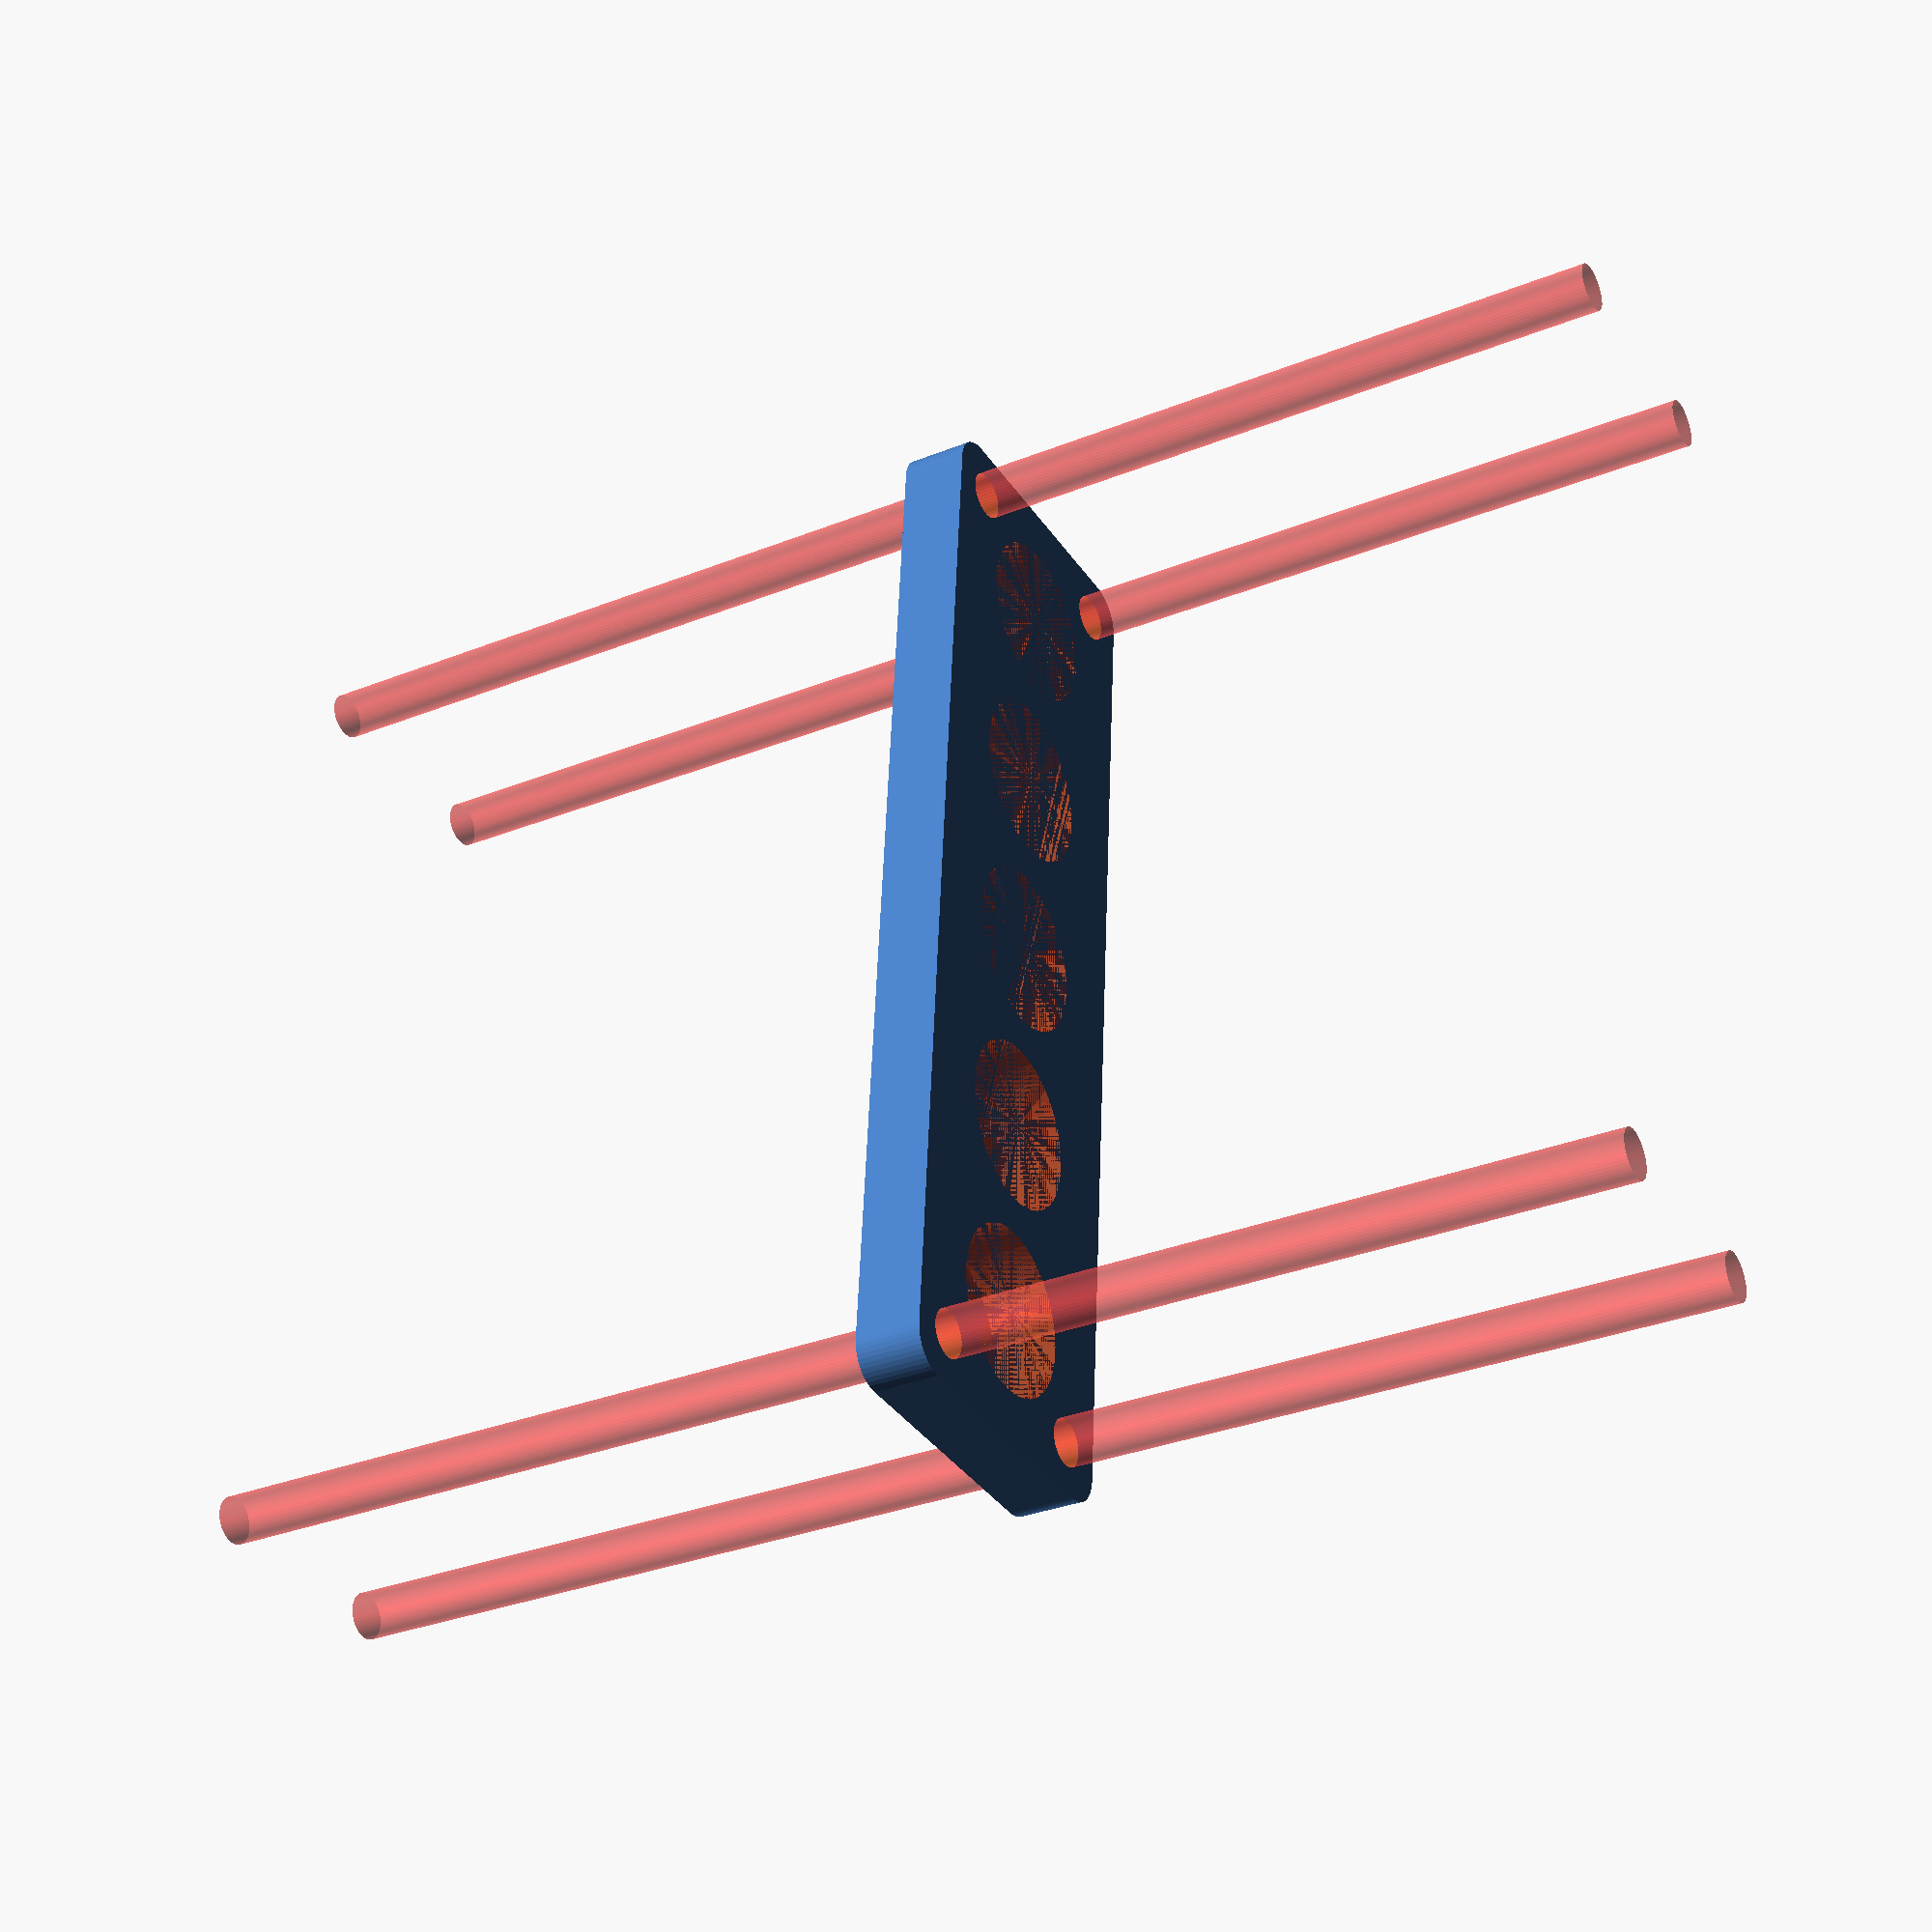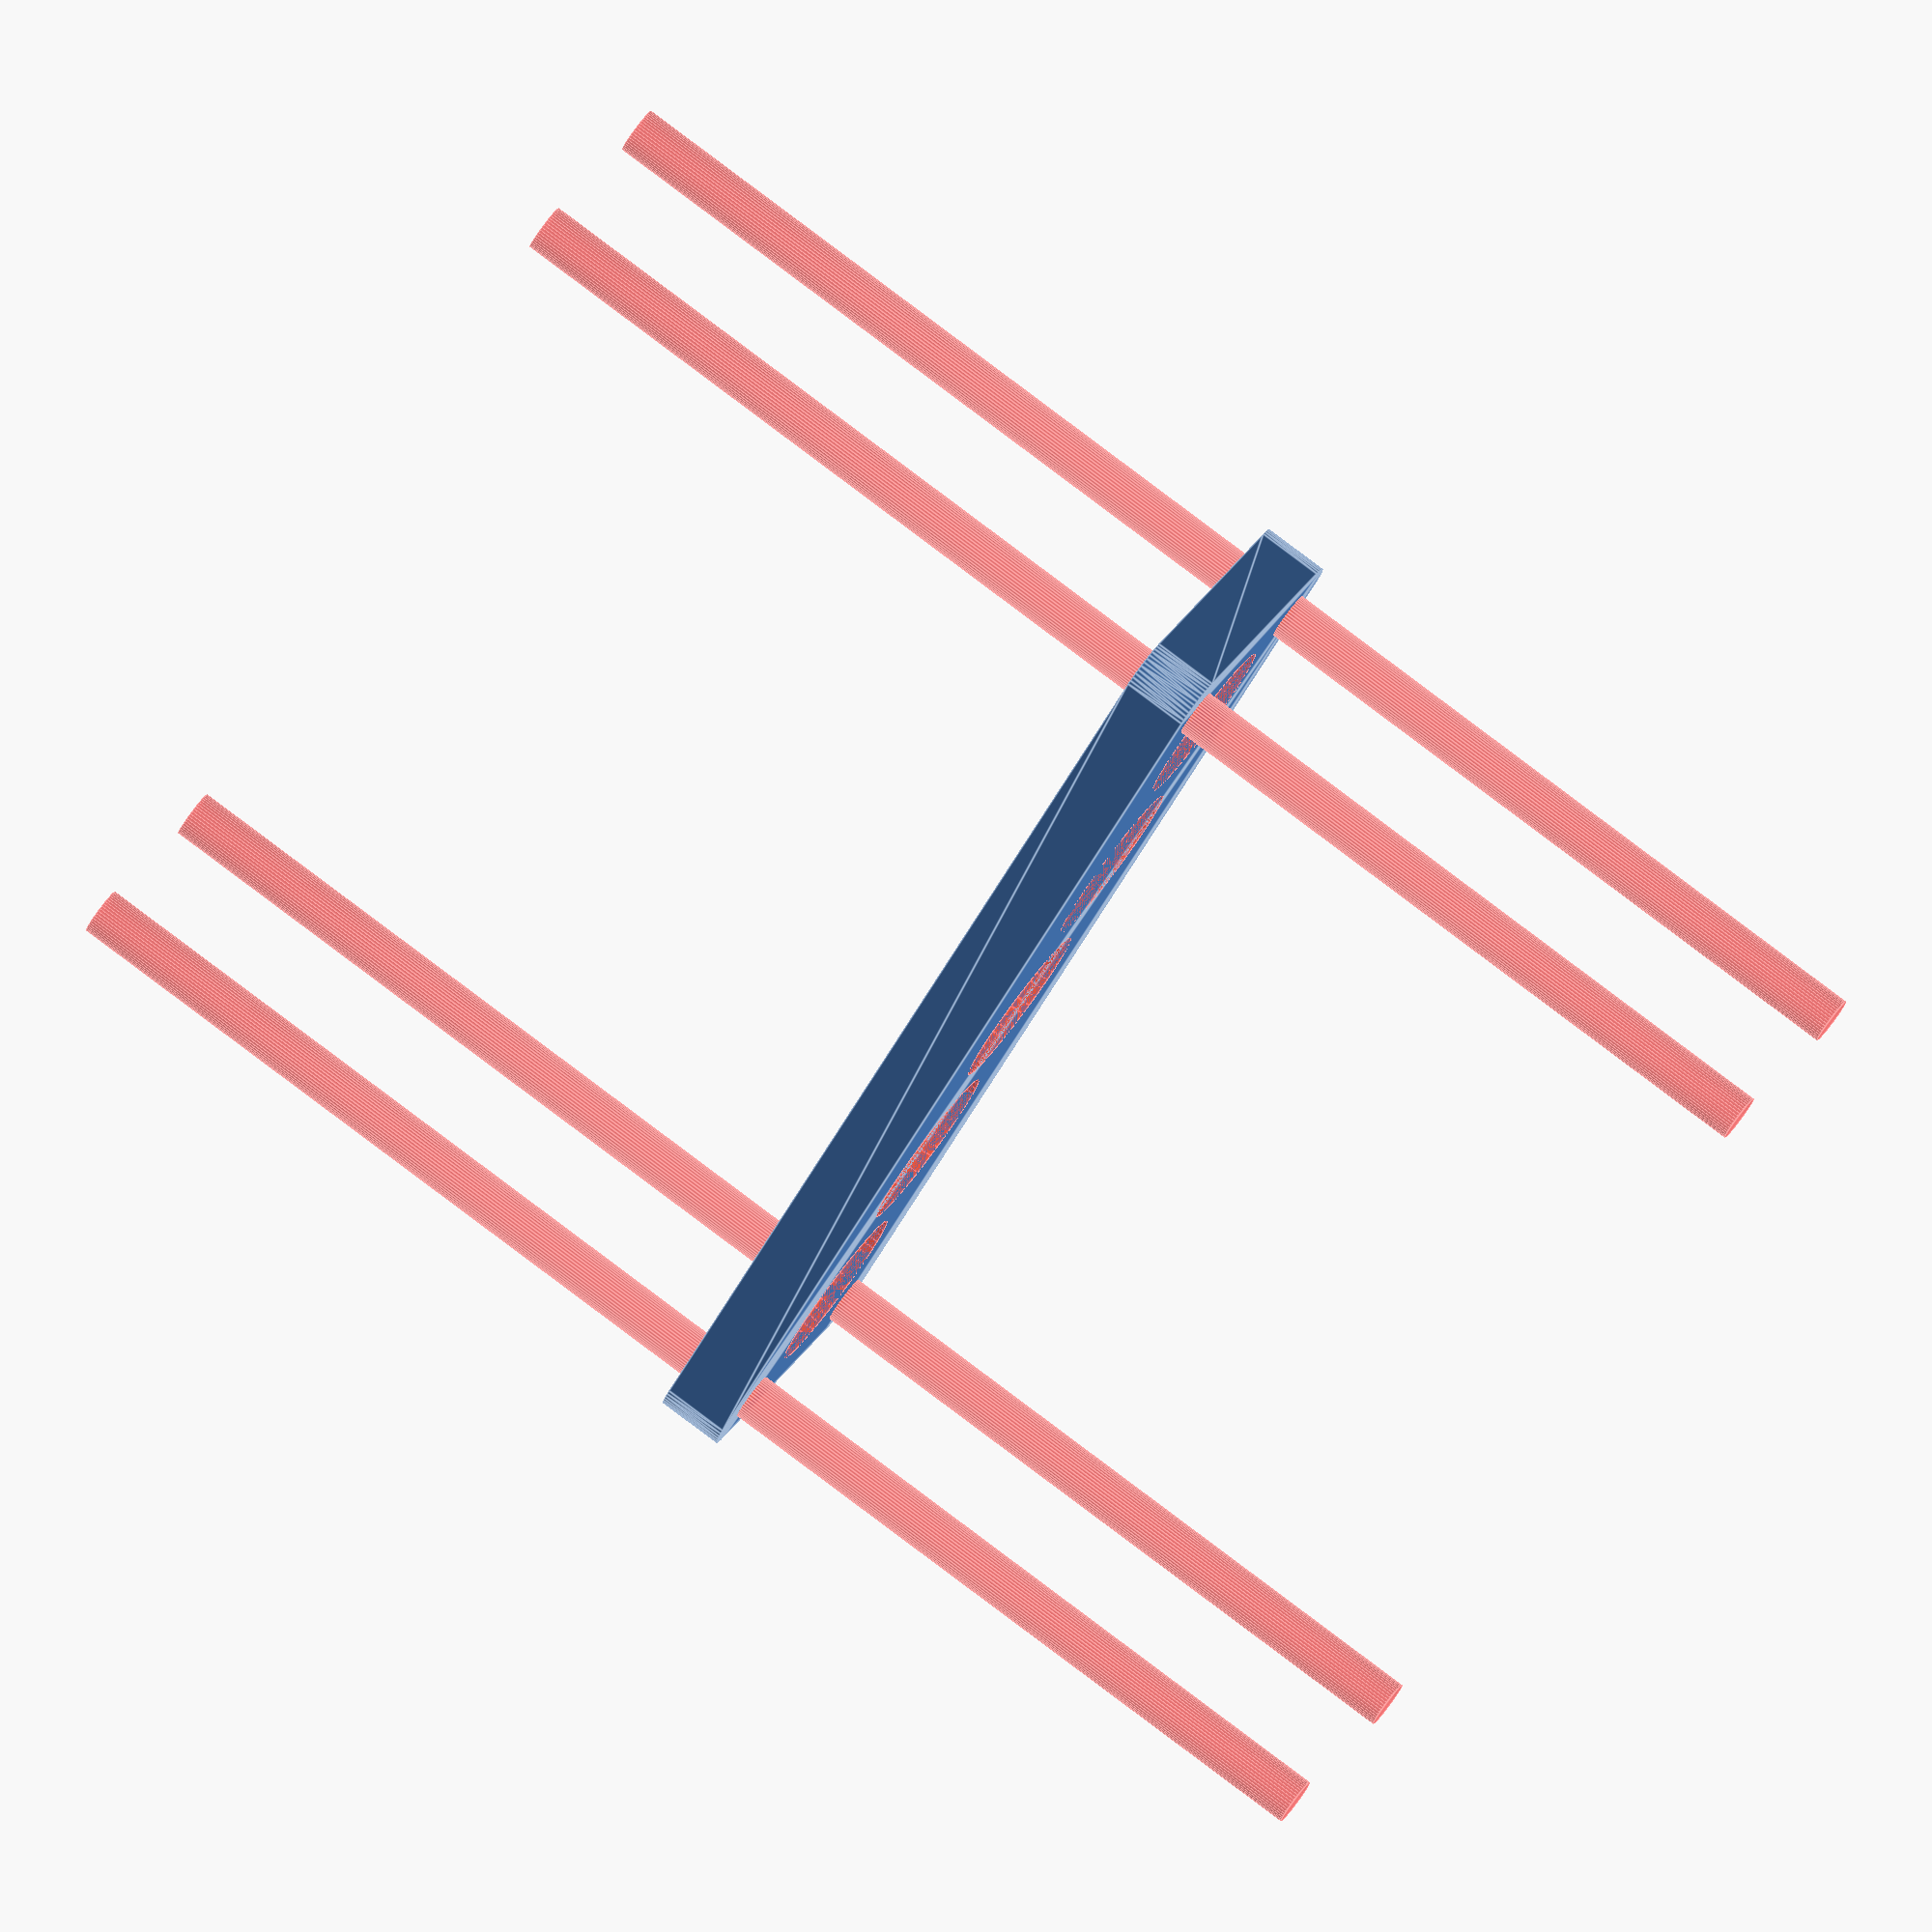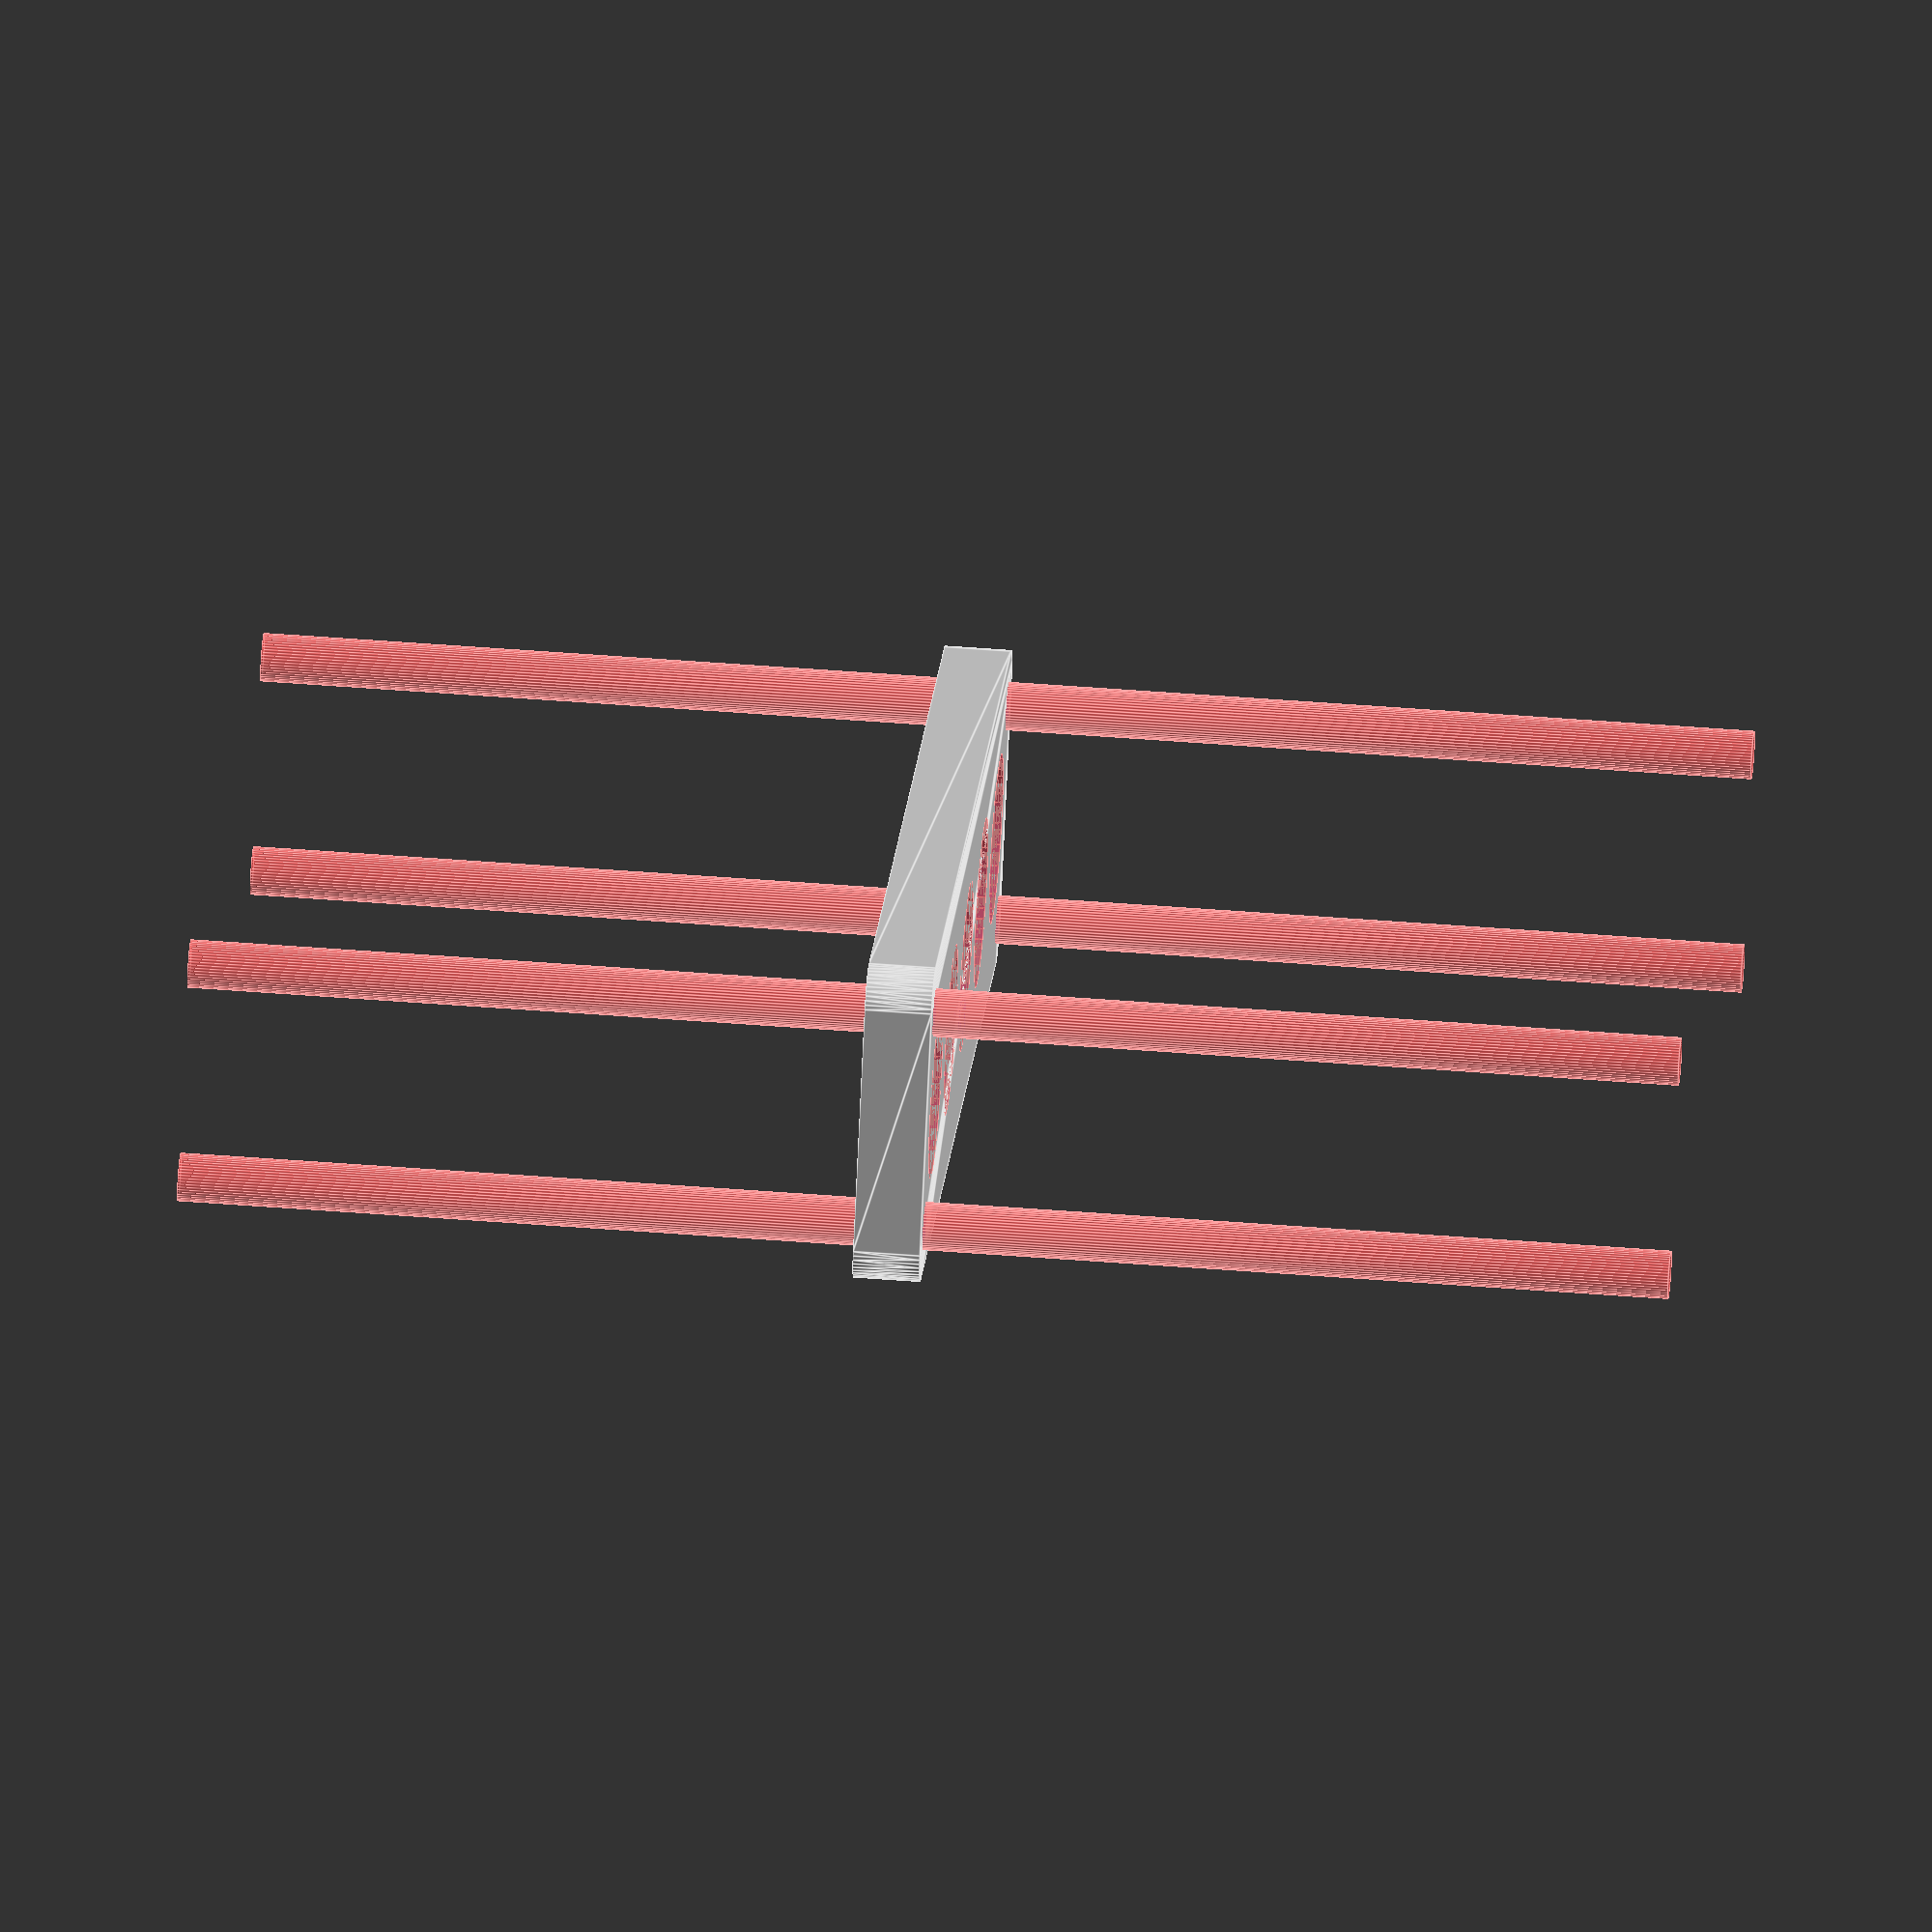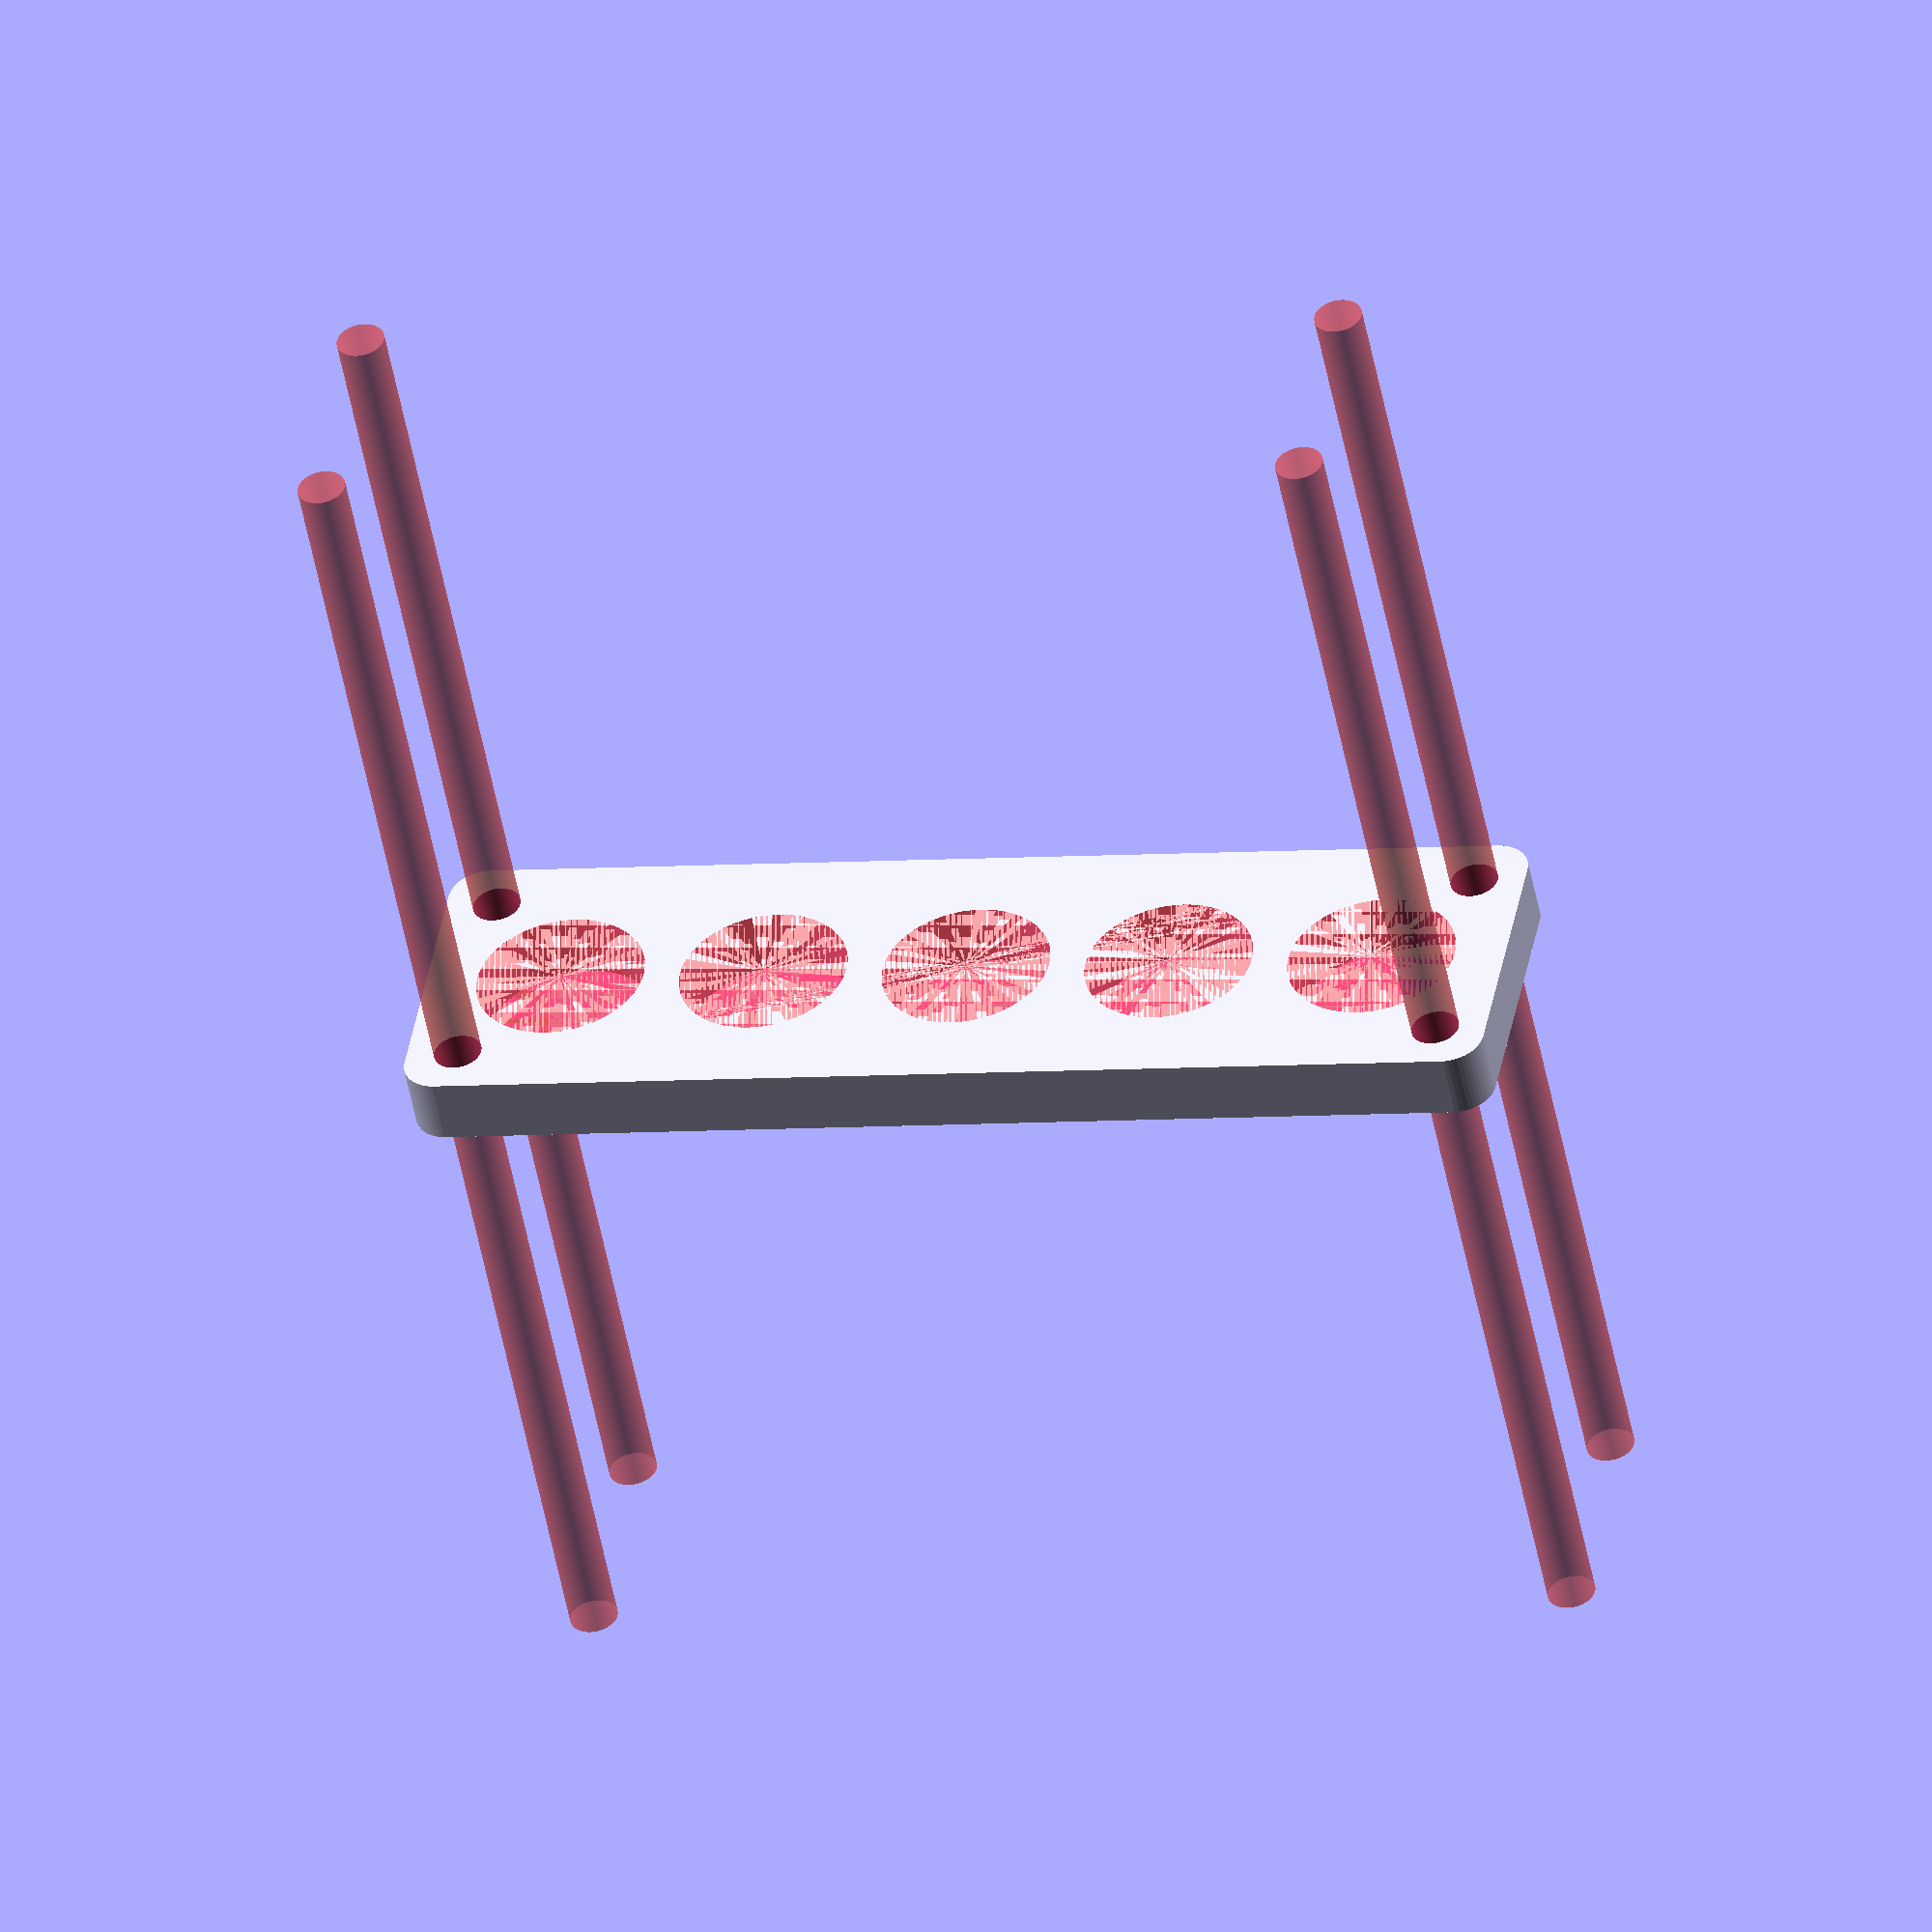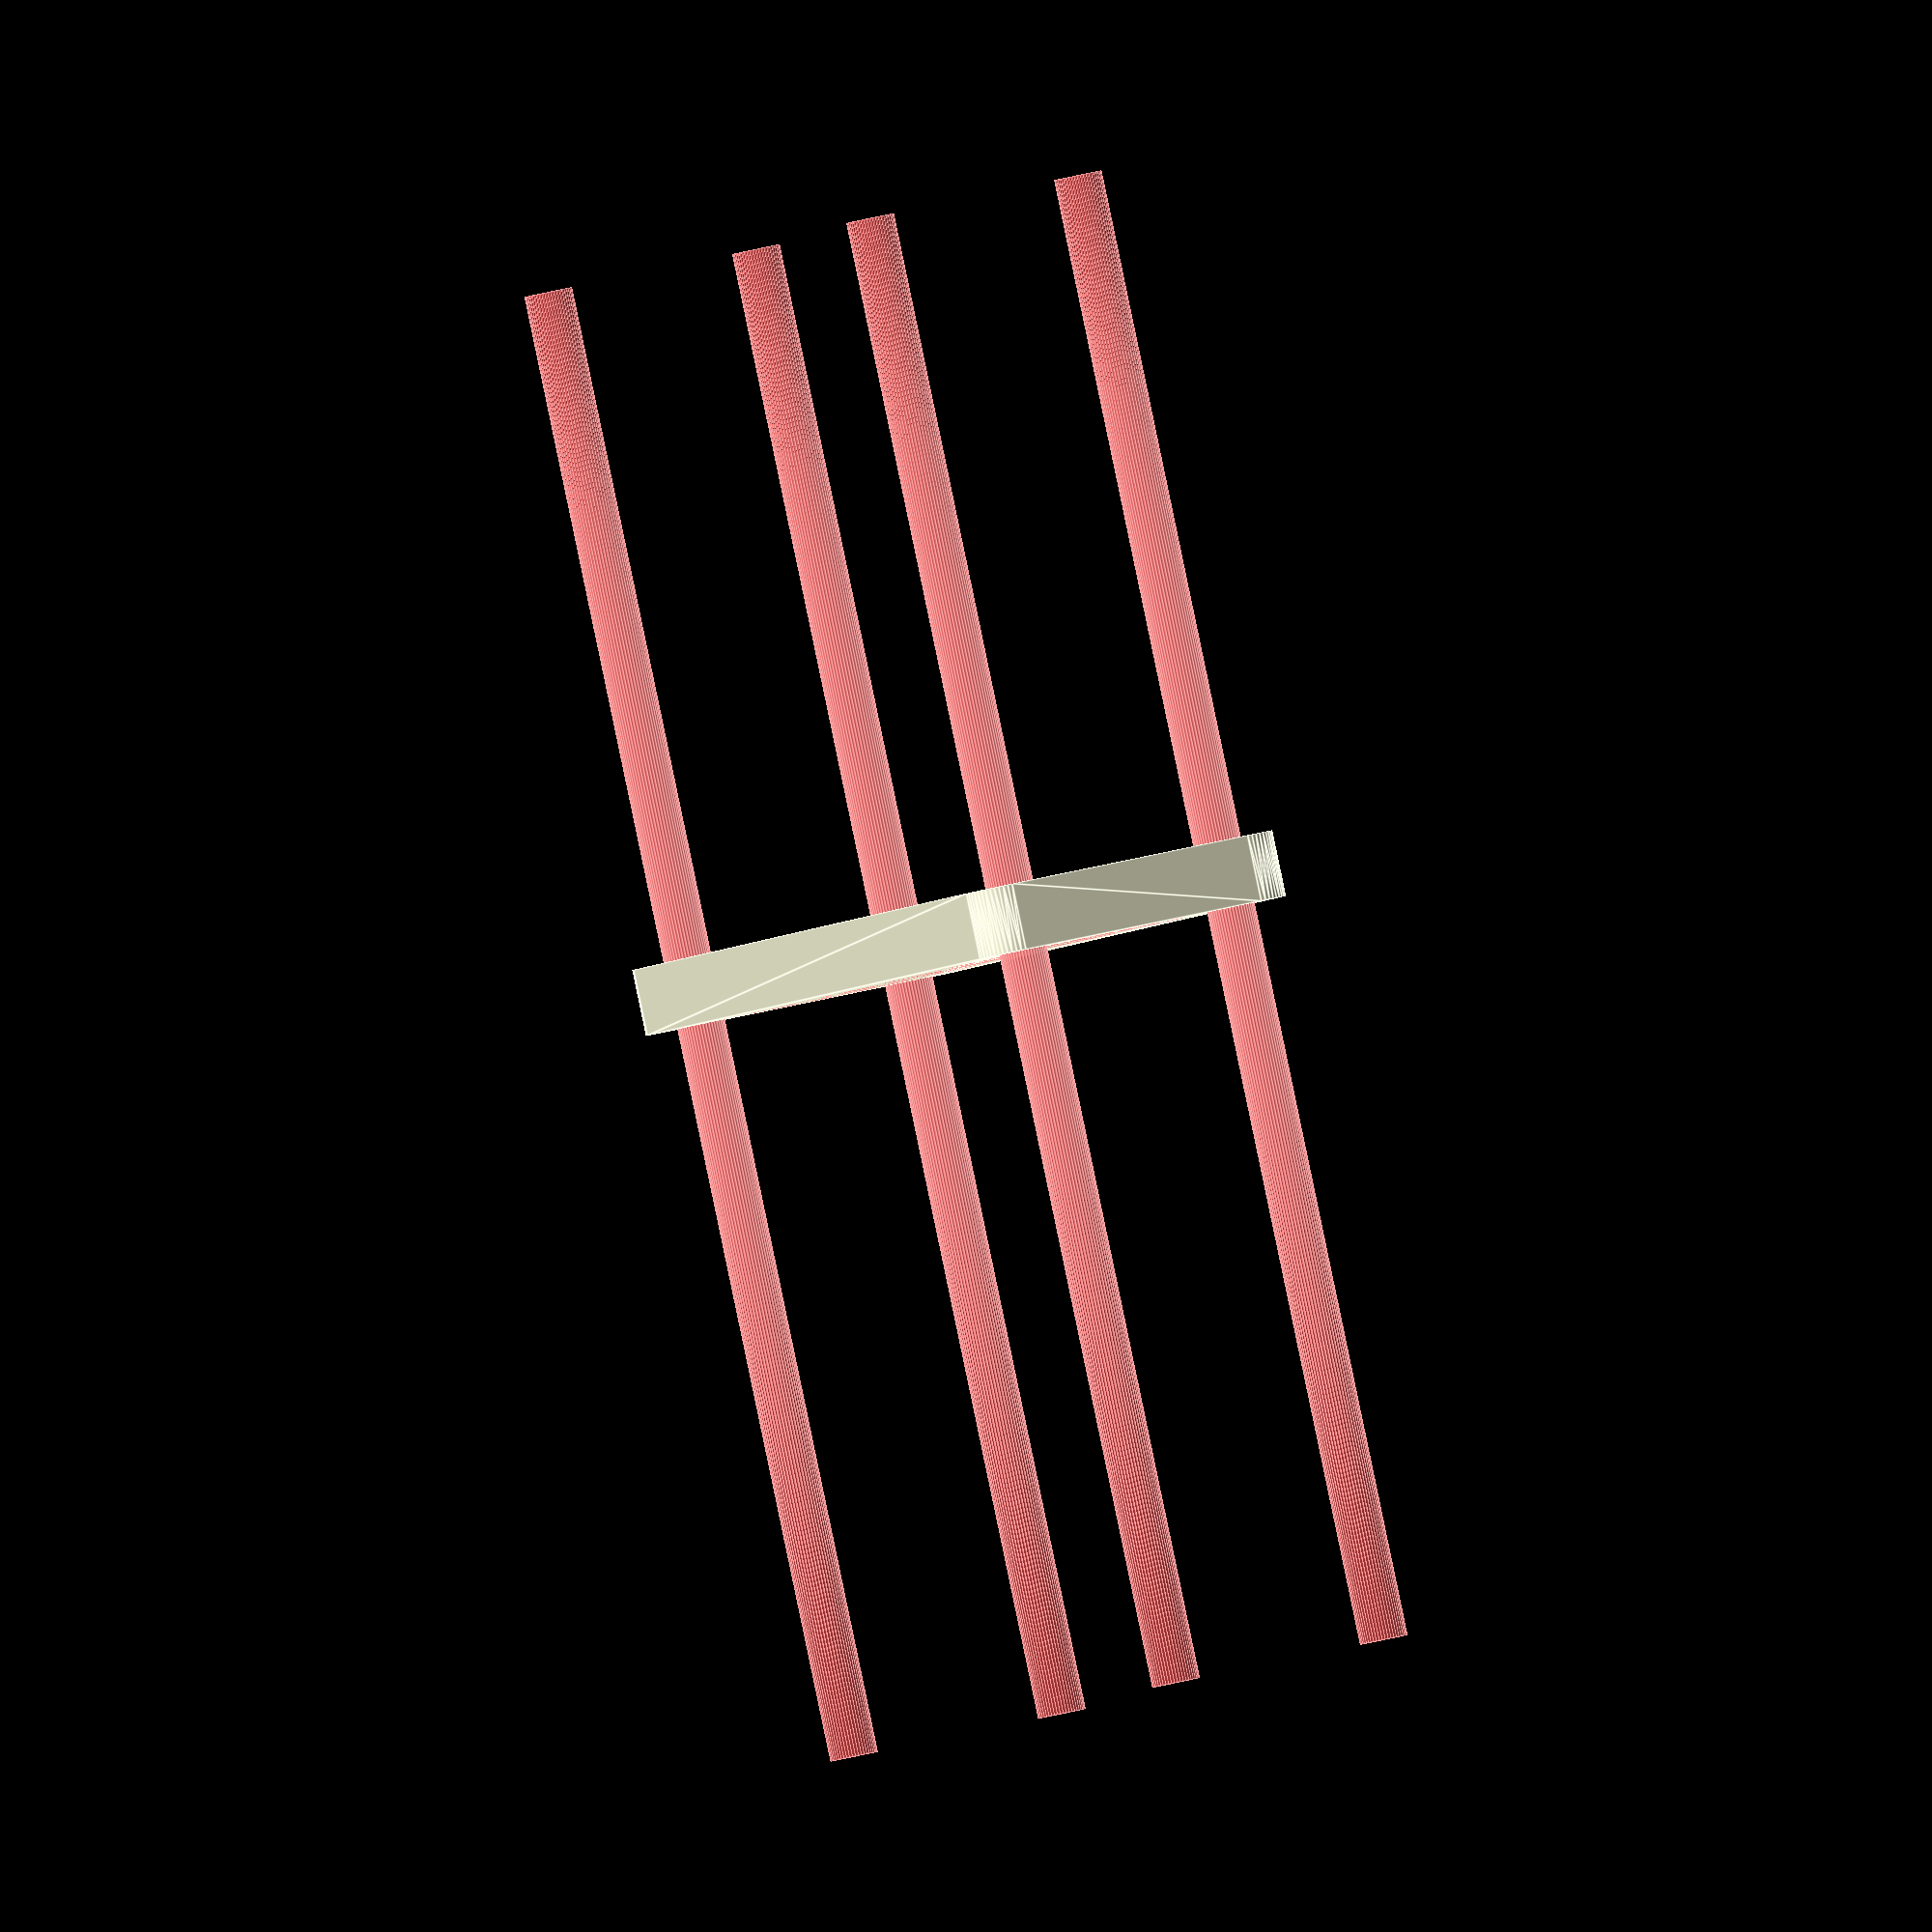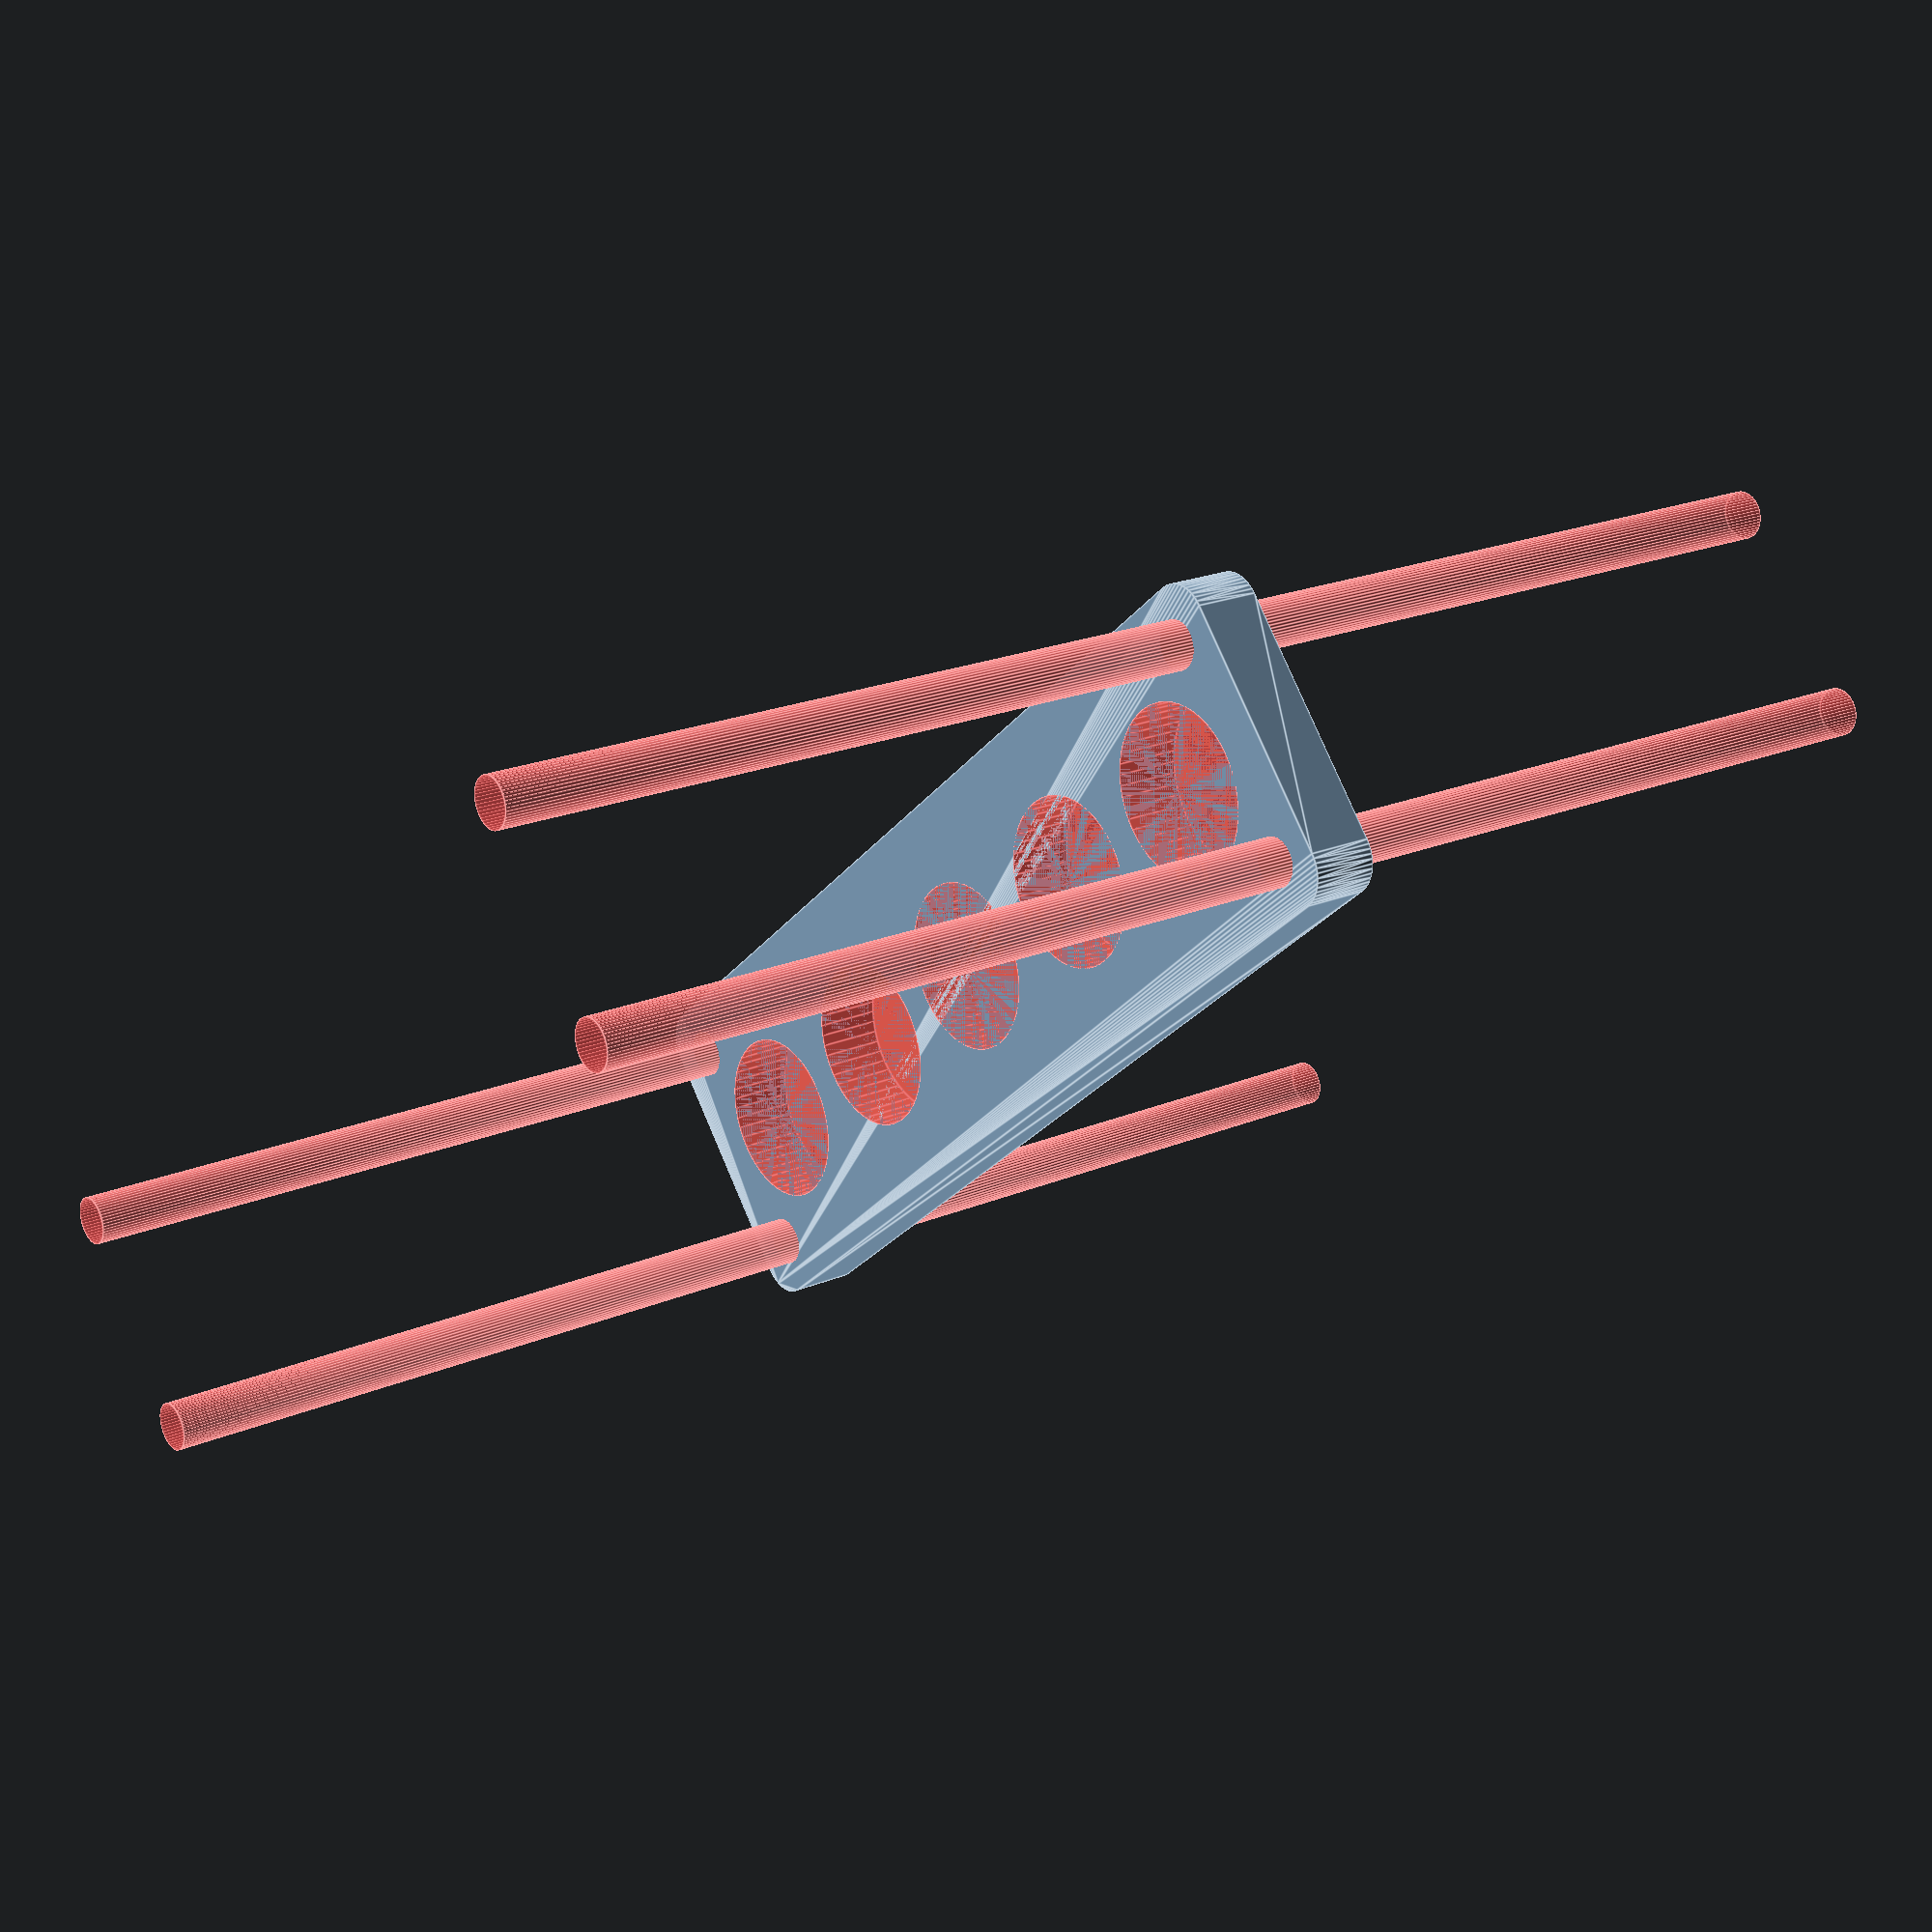
<openscad>
$fn = 50;


difference() {
	union() {
		hull() {
			translate(v = [-69.5000000000, 17.0000000000, 0]) {
				cylinder(h = 9, r = 5);
			}
			translate(v = [69.5000000000, 17.0000000000, 0]) {
				cylinder(h = 9, r = 5);
			}
			translate(v = [-69.5000000000, -17.0000000000, 0]) {
				cylinder(h = 9, r = 5);
			}
			translate(v = [69.5000000000, -17.0000000000, 0]) {
				cylinder(h = 9, r = 5);
			}
		}
	}
	union() {
		#translate(v = [-67.5000000000, -15.0000000000, -100.0000000000]) {
			cylinder(h = 200, r = 3.2500000000);
		}
		#translate(v = [-67.5000000000, 15.0000000000, -100.0000000000]) {
			cylinder(h = 200, r = 3.2500000000);
		}
		#translate(v = [67.5000000000, -15.0000000000, -100.0000000000]) {
			cylinder(h = 200, r = 3.2500000000);
		}
		#translate(v = [67.5000000000, 15.0000000000, -100.0000000000]) {
			cylinder(h = 200, r = 3.2500000000);
		}
		#translate(v = [-56.0000000000, 0, 0]) {
			cylinder(h = 9, r = 11.5000000000);
		}
		#translate(v = [-28.0000000000, 0, 0]) {
			cylinder(h = 9, r = 11.5000000000);
		}
		#cylinder(h = 9, r = 11.5000000000);
		#translate(v = [28.0000000000, 0, 0]) {
			cylinder(h = 9, r = 11.5000000000);
		}
		#translate(v = [56.0000000000, 0, 0]) {
			cylinder(h = 9, r = 11.5000000000);
		}
	}
}
</openscad>
<views>
elev=211.4 azim=274.3 roll=240.2 proj=p view=solid
elev=98.4 azim=136.9 roll=233.0 proj=o view=edges
elev=129.9 azim=327.7 roll=85.1 proj=o view=edges
elev=230.1 azim=169.8 roll=349.5 proj=o view=solid
elev=90.4 azim=251.0 roll=11.8 proj=o view=edges
elev=339.6 azim=39.7 roll=232.2 proj=p view=edges
</views>
